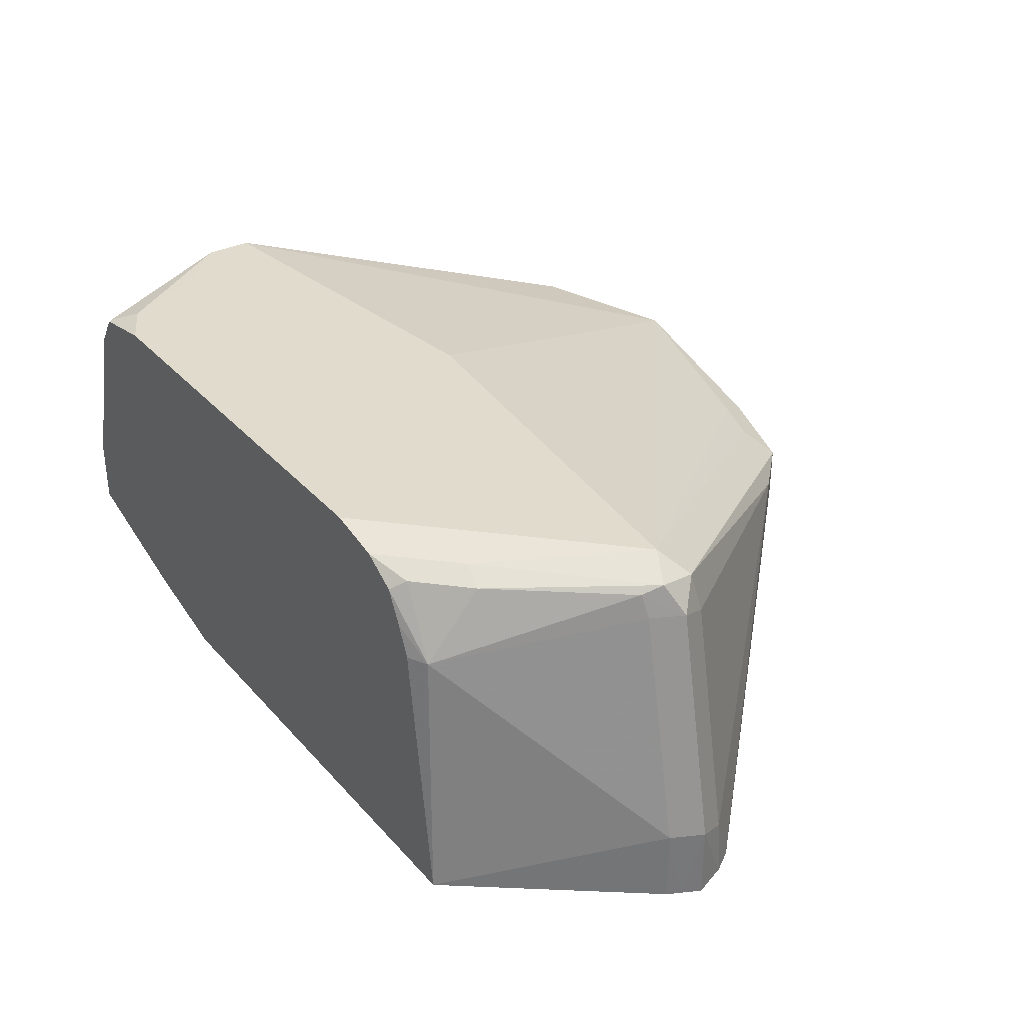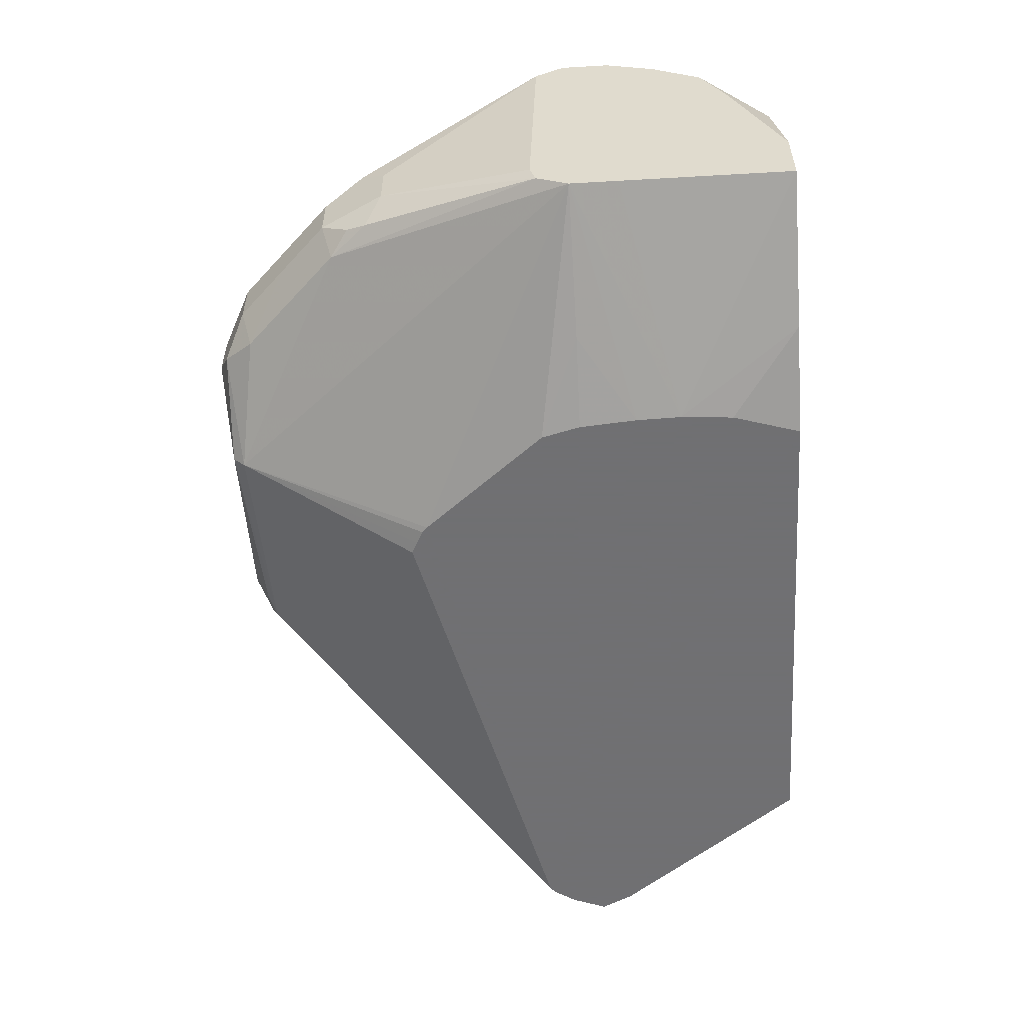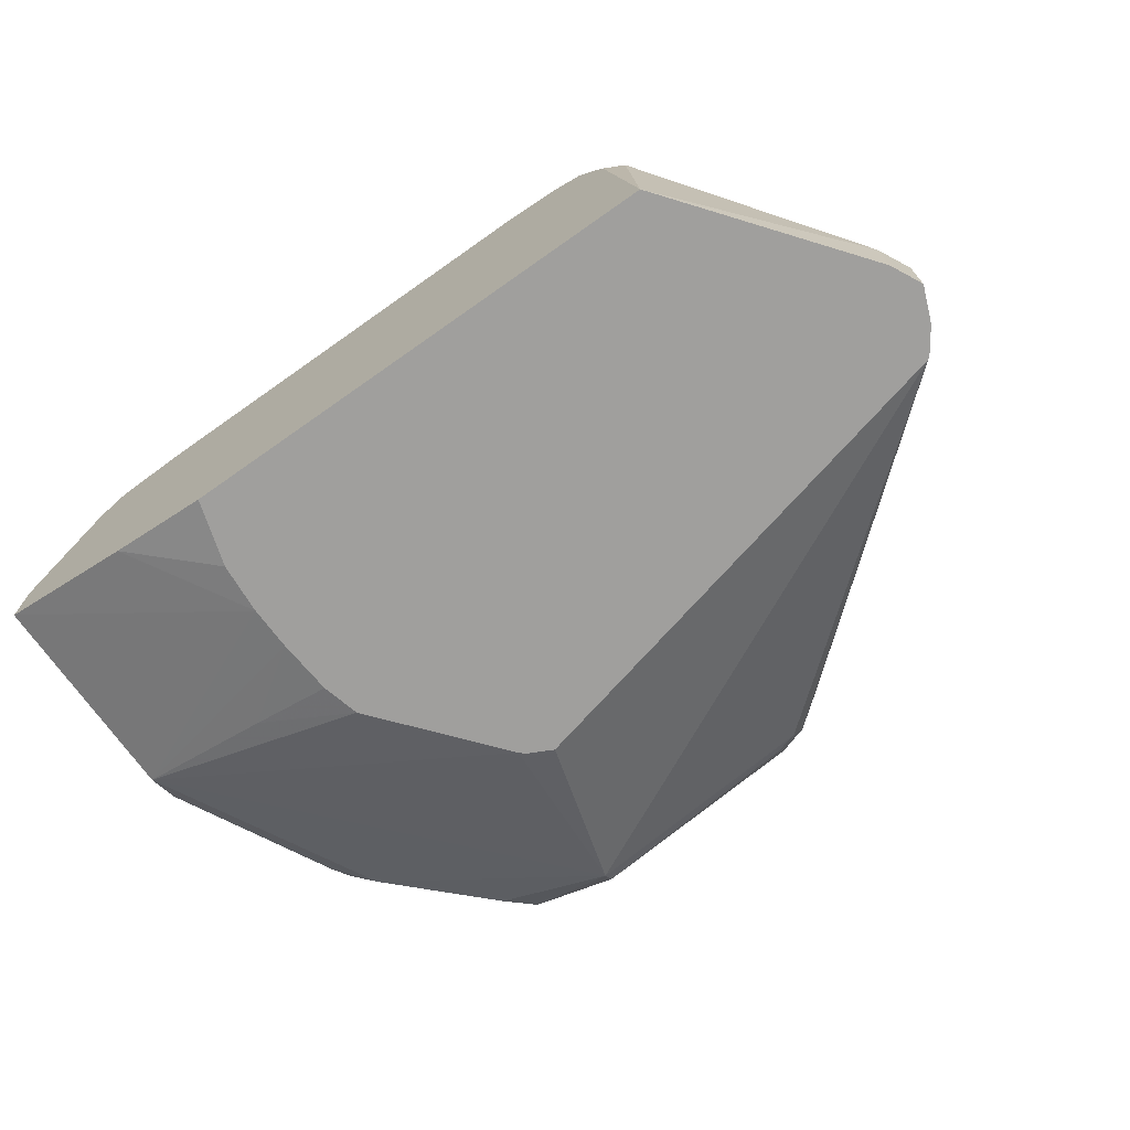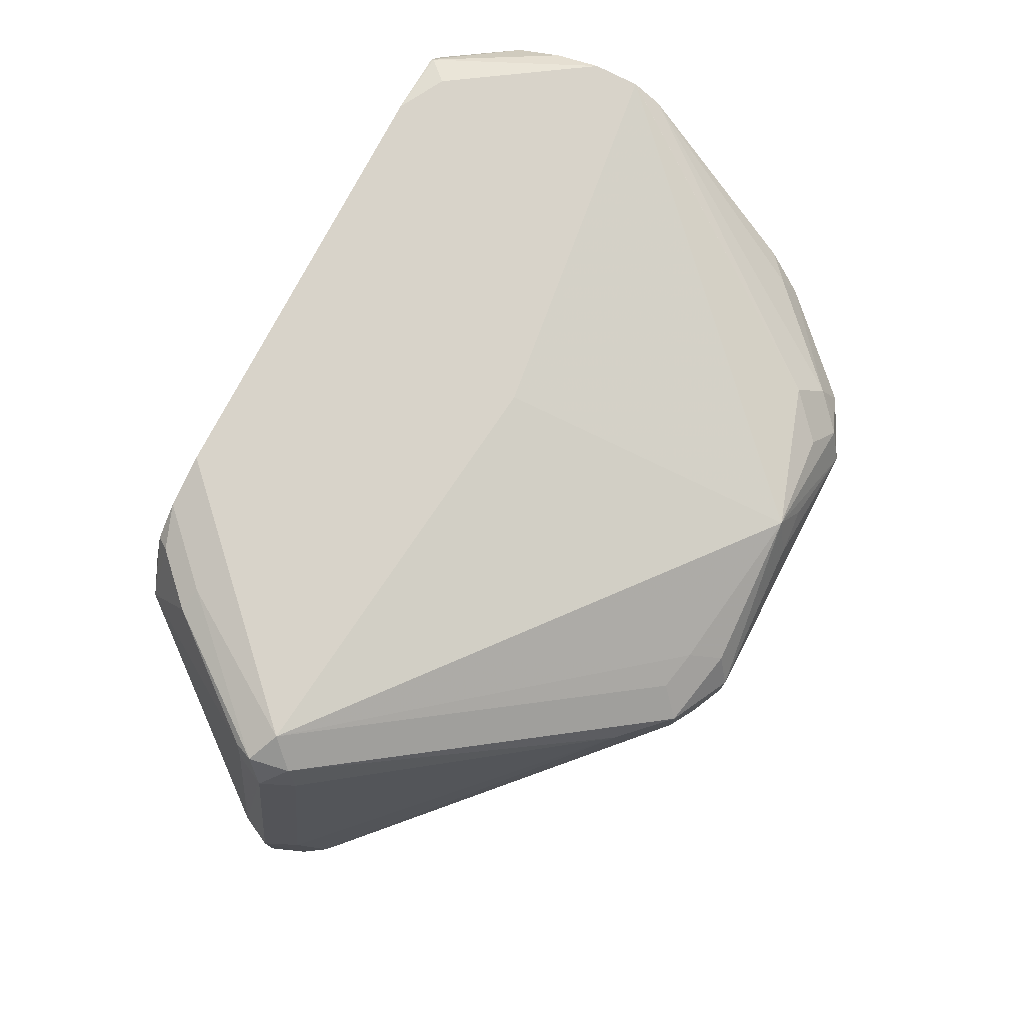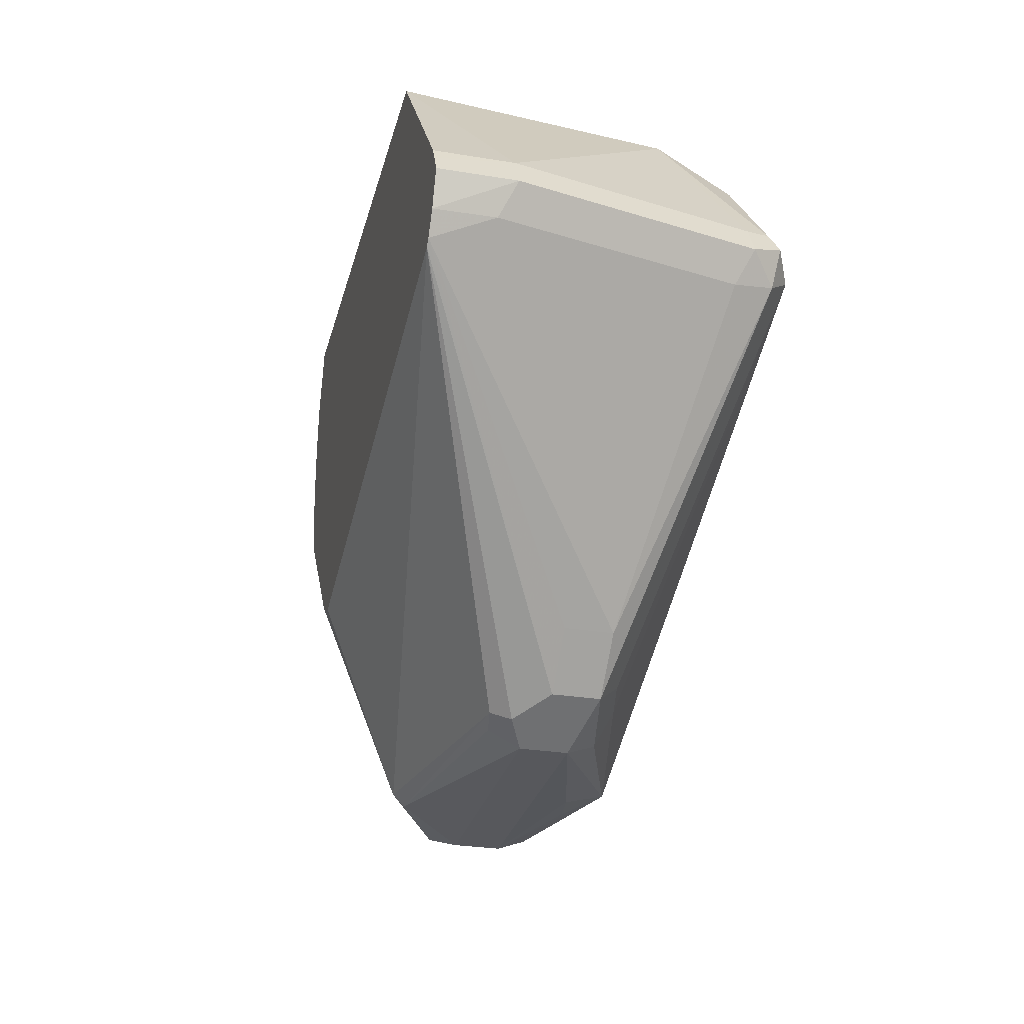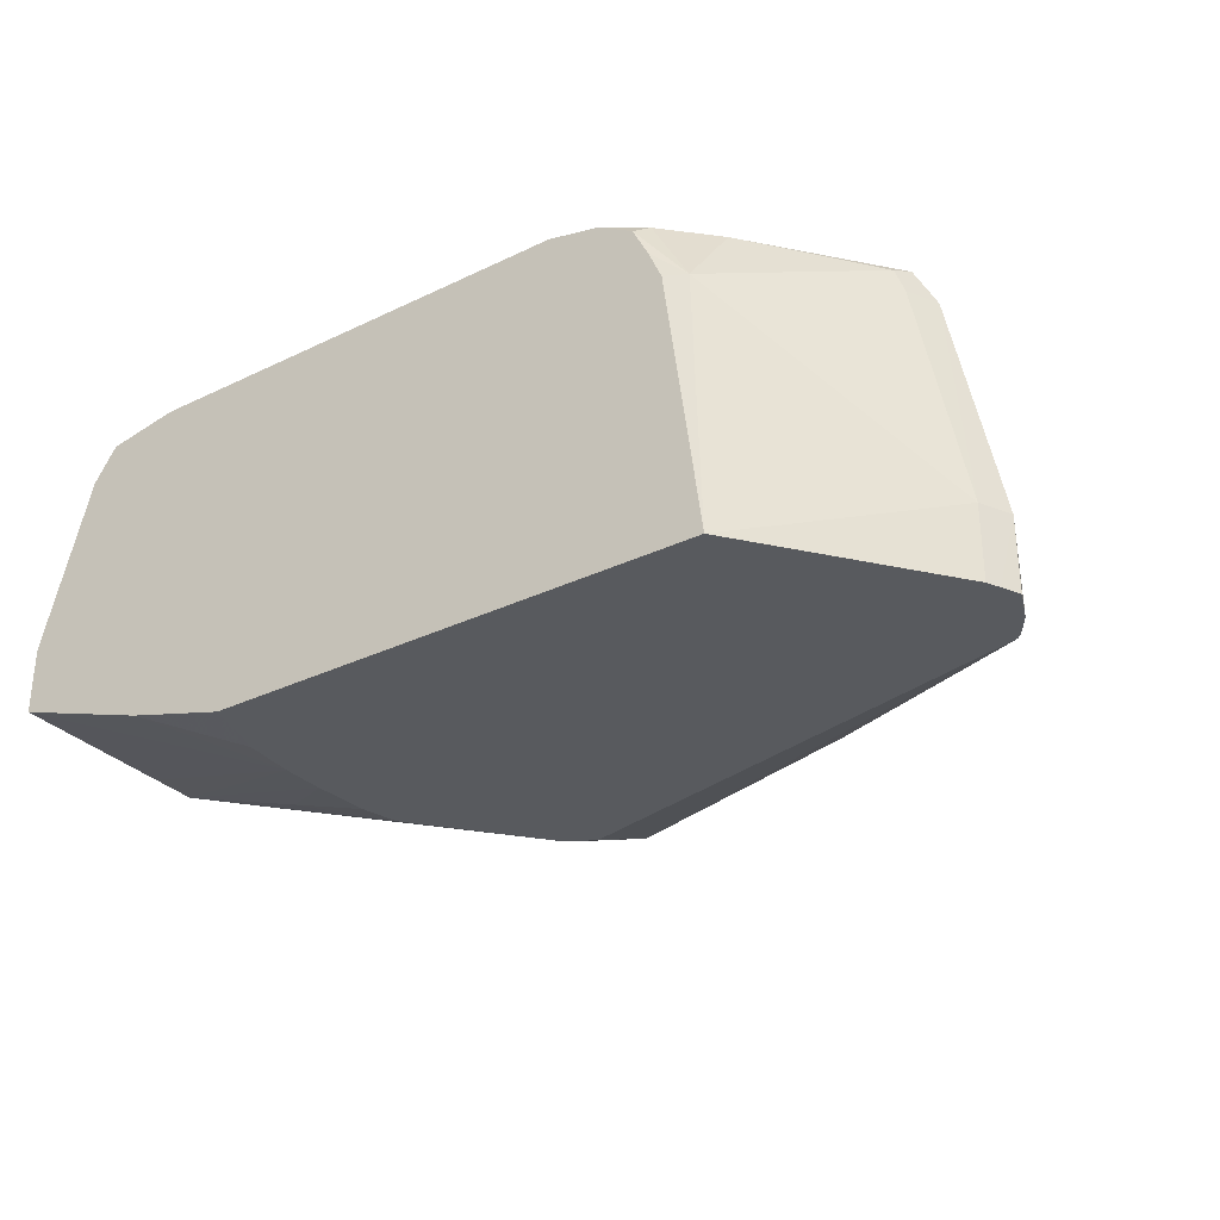
<metadata>
{"format":"obj","ext":"obj","renderer":"f3d","projection":"perspective","resolution":1024,"background":"white","views":[{"elev":33.2,"azim":-124.7,"up":"+Z"},{"elev":-55.0,"azim":93.5,"up":"+Z"},{"elev":-71.3,"azim":-144.8,"up":"+Z"},{"elev":75.9,"azim":-62.5,"up":"+Z"},{"elev":-28.5,"azim":-103.9,"up":"+Y"},{"elev":-31.1,"azim":-145.5,"up":"+Z"}]}
</metadata>
<code>
v -0.6841 -0.3991 0.228
v -0.6778 -0.3927 0.2407
v -0.7094 -0.3864 0.2344
v -0.6841 -0.3991 0.209
v -0.5701 -0.3991 0.228
v -0.6239 -0.3959 0.2439
v -0.6176 -0.3895 0.2613
v -0.6841 -0.38 0.247
v -0.6999 -0.3769 0.2439
v -0.7094 -0.3864 0.2154
v -0.7981 -0.2471 0.285
v -0.8076 -0.2566 0.2755
v -0.7284 -0.3674 0.2344
v -0.6968 -0.3927 0.2027
v -0.6841 -0.3927 0.1964
v -0.5986 -0.3943 0.1805
v -0.5701 -0.3991 0.209
v -0.5448 -0.3864 0.228
v -0.5638 -0.3927 0.2407
v -0.6057 -0.3943 0.247
v -0.5764 -0.3864 0.2534
v -0.5638 -0.3737 0.2597
v -0.5606 -0.3705 0.2613
v -0.4752 -0.247 0.285
v -0.6271 -0.2661 0.285
v -0.7284 -0.3674 0.2154
v -0.825 -0.2693 0.1409
v -0.8227 -0.2716 0.1409
v -0.7221 -0.171 0.285
v -0.733 -0.1606 0.2803
v -0.7601 -0.1877 0.2803
v -0.8108 -0.2407 0.2787
v -0.8171 -0.2471 0.266
v -0.8108 -0.2597 0.2597
v -0.8298 -0.2597 0.1647
v -0.6936 -0.3895 0.1948
v -0.5986 -0.3895 0.1758
v -0.5606 -0.3943 0.1995
v -0.5448 -0.3864 0.209
v -0.5258 -0.3674 0.228
v -0.5511 -0.38 0.247
v -0.5559 -0.3895 0.2375
v -0.4752 -0.2585 0.2775
v -0.4752 -0.2471 0.285
v -0.4752 -0.228 0.285
v -0.4941 -0.2091 0.285
v -0.8307 -0.2607 0.1409
v -0.6232 -0.3191 0.1409
v -0.7116 -0.1606 0.285
v -0.7468 -0.1606 0.2718
v -0.7506 -0.1663 0.2755
v -0.7696 -0.1853 0.2755
v -0.8076 -0.2328 0.2755
v -0.8298 -0.2344 0.171
v -0.8361 -0.2471 0.171
v -0.8108 -0.2344 0.266
v -0.6184 -0.3167 0.1409
v -0.6131 -0.3141 0.1409
v -0.6108 -0.3119 0.1409
v -0.4752 -0.2471 0.1711
v -0.5131 -0.3444 0.1948
v -0.5511 -0.3824 0.1948
v -0.5258 -0.3674 0.209
v -0.5068 -0.3484 0.228
v -0.5107 -0.342 0.2423
v -0.4752 -0.262 0.1854
v -0.4988 -0.3325 0.2375
v -0.4941 -0.323 0.228
v -0.4752 -0.209 0.2779
v -0.5036 -0.1615 0.2803
v -0.5131 -0.171 0.285
v -0.8361 -0.2471 0.1409
v -0.5321 -0.1606 0.285
v -0.7497 -0.1606 0.266
v -0.7664 -0.1647 0.247
v -0.8298 -0.2344 0.1409
v -0.8324 -0.2396 0.1409
v -0.7722 -0.1606 0.1409
v -0.57 -0.2627 0.1409
v -0.5321 -0.2471 0.152
v -0.5642 -0.225 0.1409
v -0.5638 -0.2075 0.1409
v -0.4752 -0.2281 0.171
v -0.4752 -0.2597 0.1774
v -0.5004 -0.3294 0.1964
v -0.5036 -0.3373 0.1995
v -0.5068 -0.3484 0.209
v -0.5004 -0.3357 0.228
v -0.4941 -0.323 0.209
v -0.5004 -0.3357 0.209
v -0.4752 -0.19 0.2661
v -0.5031 -0.1606 0.2791
v -0.5045 -0.1606 0.28
v -0.7531 -0.1606 0.2591
v -0.7582 -0.1606 0.247
v -0.5733 -0.1606 0.1409
v -0.5661 -0.2475 0.1409
v -0.5653 -0.187 0.1409
v -0.5321 -0.1606 0.152
v -0.4752 -0.1606 0.171
v -0.4752 -0.1805 0.2471
v -0.4946 -0.1606 0.2663
v -0.4752 -0.1606 0.1976
f 35 55 47
f 37 48 57
f 37 57 58
f 37 58 59
f 37 59 60
f 37 60 61
f 37 61 62
f 37 62 38
f 38 62 39
f 39 62 63
f 47 55 72
f 40 87 64
f 40 64 41
f 41 64 65
f 41 65 43
f 43 65 67
f 43 67 68
f 43 68 66
f 45 69 70
f 45 70 71
f 45 71 46
f 40 63 87
f 33 56 54
f 30 96 78
f 33 35 34
f 50 74 75
f 29 49 30
f 30 50 51
f 30 51 52
f 30 52 31
f 30 49 73
f 30 73 93
f 30 93 92
f 30 92 102
f 30 102 103
f 33 53 56
f 30 103 100
f 30 99 96
f 30 78 95
f 30 95 94
f 30 94 74
f 30 74 50
f 31 52 32
f 32 53 33
f 32 52 53
f 33 54 55
f 33 55 35
f 30 100 99
f 50 75 51
f 66 89 84
f 52 75 53
f 69 91 70
f 70 91 92
f 70 92 93
f 70 93 73
f 70 73 71
f 74 94 75
f 75 94 95
f 75 95 78
f 79 97 80
f 80 97 81
f 67 89 68
f 82 98 99
f 82 100 83
f 84 89 85
f 85 89 90
f 85 90 86
f 86 90 87
f 91 101 102
f 91 102 92
f 96 99 98
f 101 103 102
f 28 37 36
f 82 99 100
f 51 75 52
f 67 90 89
f 66 68 89
f 53 75 56
f 54 76 77
f 54 77 55
f 54 56 75
f 54 75 78
f 54 78 76
f 55 77 72
f 59 79 60
f 60 80 81
f 60 81 82
f 67 88 90
f 60 82 83
f 60 79 80
f 61 63 62
f 61 84 85
f 61 85 86
f 61 86 87
f 61 87 63
f 64 87 90
f 64 90 88
f 64 88 67
f 64 67 65
f 60 84 61
f 28 48 37
f 7 21 22
f 27 57 48
f 7 19 21
f 27 48 28
f 7 22 23
f 7 23 24
f 7 24 25
f 7 25 11
f 7 11 8
f 8 11 9
f 10 26 27
f 10 27 28
f 10 28 14
f 11 29 30
f 11 30 31
f 11 31 32
f 11 32 12
f 11 25 46
f 11 46 71
f 11 71 73
f 11 73 49
f 11 49 29
f 12 32 33
f 6 20 7
f 5 20 6
f 5 7 20
f 5 19 7
f 1 2 3
f 1 3 10
f 1 10 4
f 1 4 17
f 1 17 5
f 1 5 6
f 1 6 7
f 1 7 2
f 2 8 9
f 2 9 3
f 12 33 34
f 2 7 8
f 3 11 12
f 3 12 13
f 3 13 26
f 3 26 10
f 4 10 14
f 4 14 15
f 4 16 17
f 5 17 39
f 5 39 18
f 5 18 19
f 3 9 11
f 12 34 13
f 4 15 16
f 13 35 27
f 24 100 103
f 24 103 101
f 24 101 91
f 24 91 69
f 24 69 45
f 24 45 25
f 25 45 46
f 27 35 47
f 27 47 72
f 27 72 77
f 27 77 76
f 27 78 96
f 27 96 98
f 27 98 82
f 27 82 81
f 27 81 97
f 27 97 79
f 27 79 59
f 27 59 58
f 27 58 57
f 13 34 35
f 24 83 100
f 24 60 83
f 27 76 78
f 24 66 84
f 13 27 26
f 24 84 60
f 14 36 15
f 14 28 36
f 15 36 16
f 16 37 38
f 16 38 17
f 17 38 39
f 18 39 63
f 18 63 40
f 18 40 41
f 16 36 37
f 18 42 19
f 19 42 41
f 19 41 21
f 21 41 22
f 22 41 23
f 23 41 43
f 23 43 44
f 23 44 24
f 18 41 42
f 24 44 43
f 24 43 66

</code>
